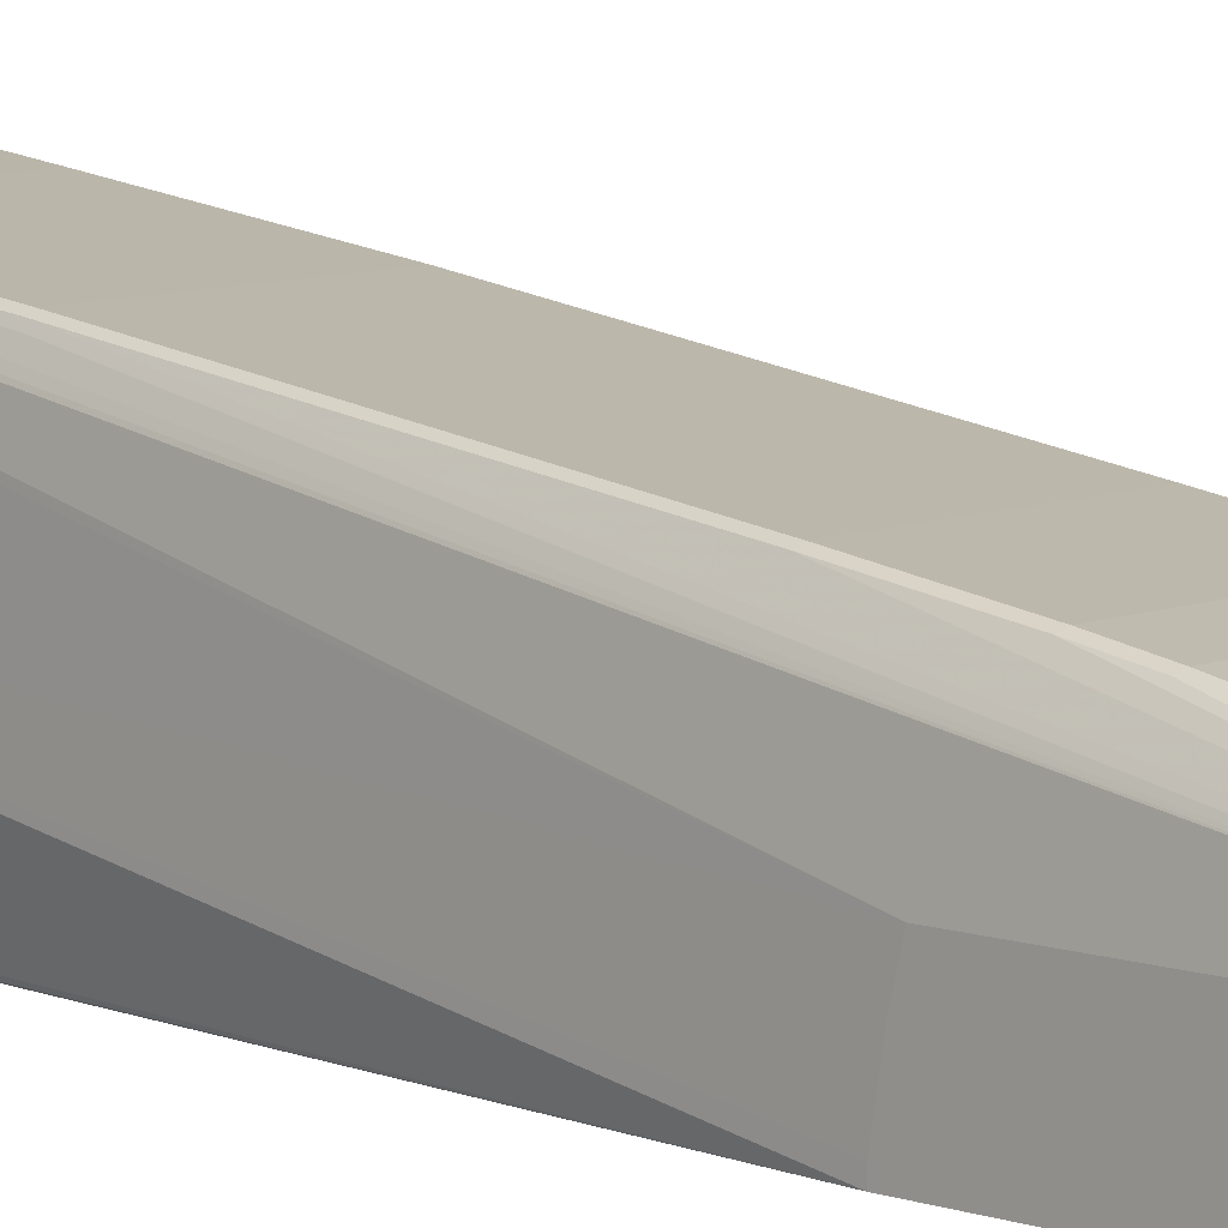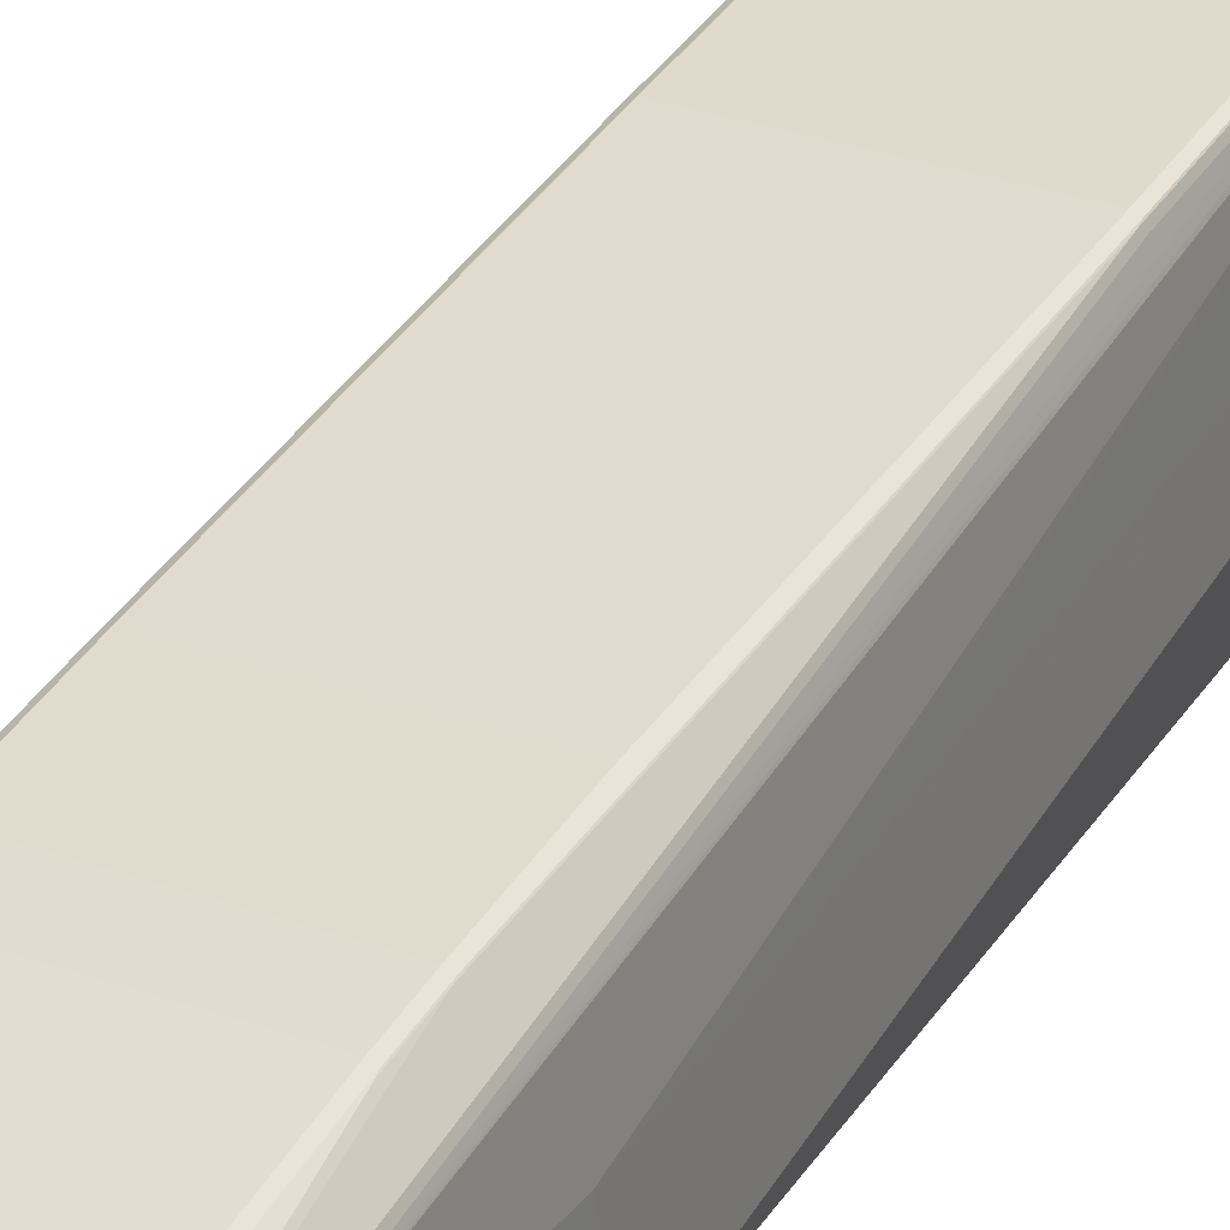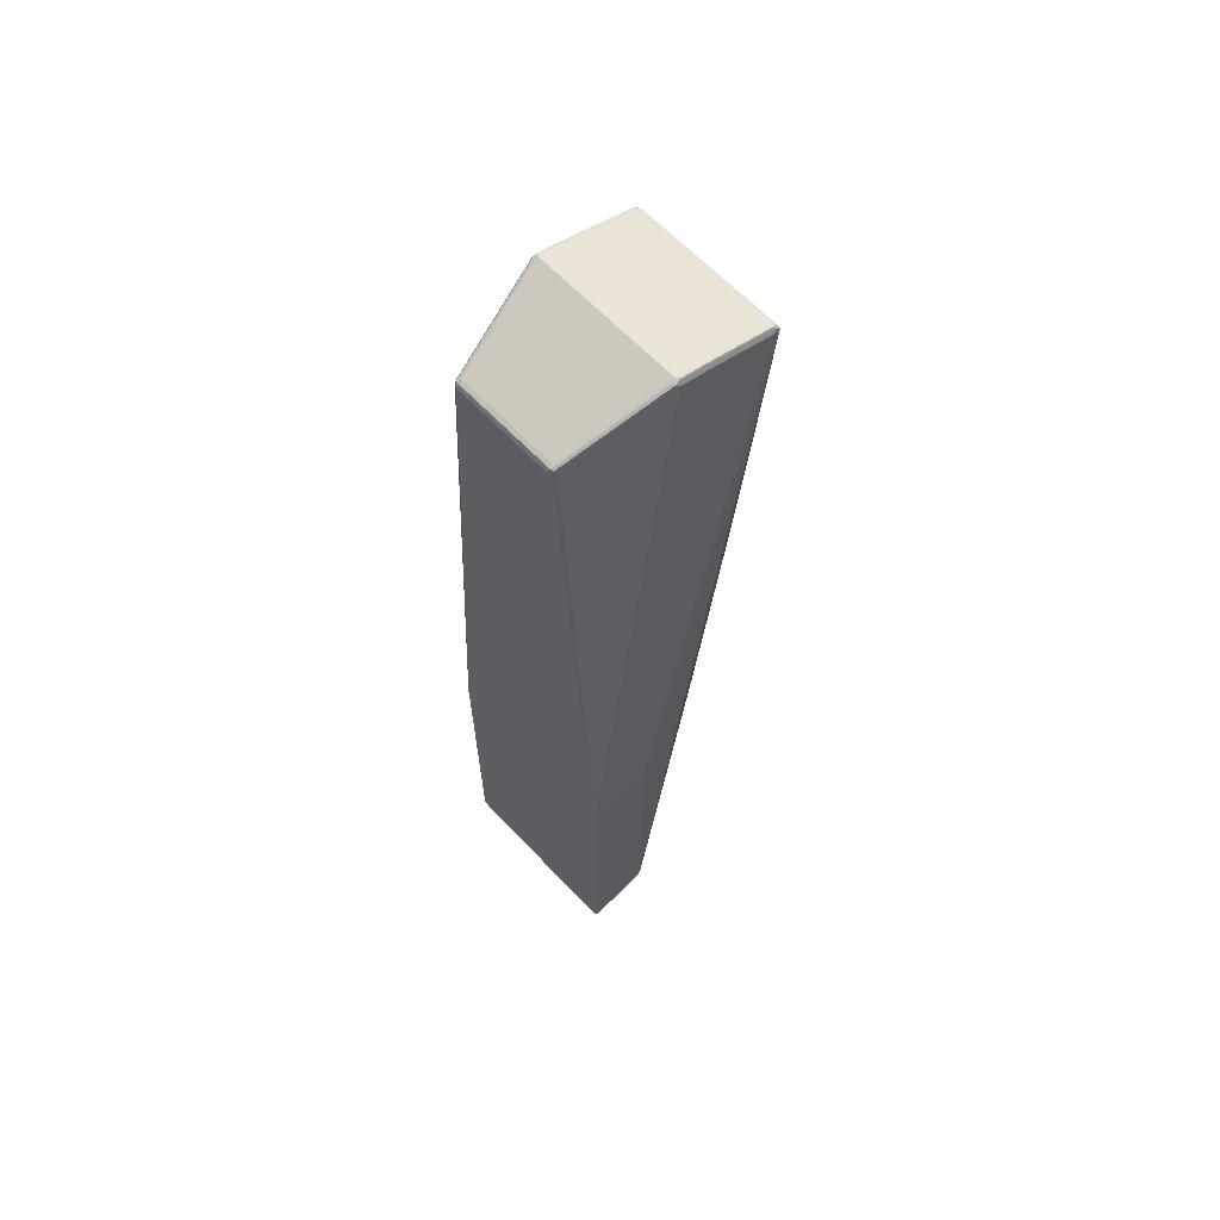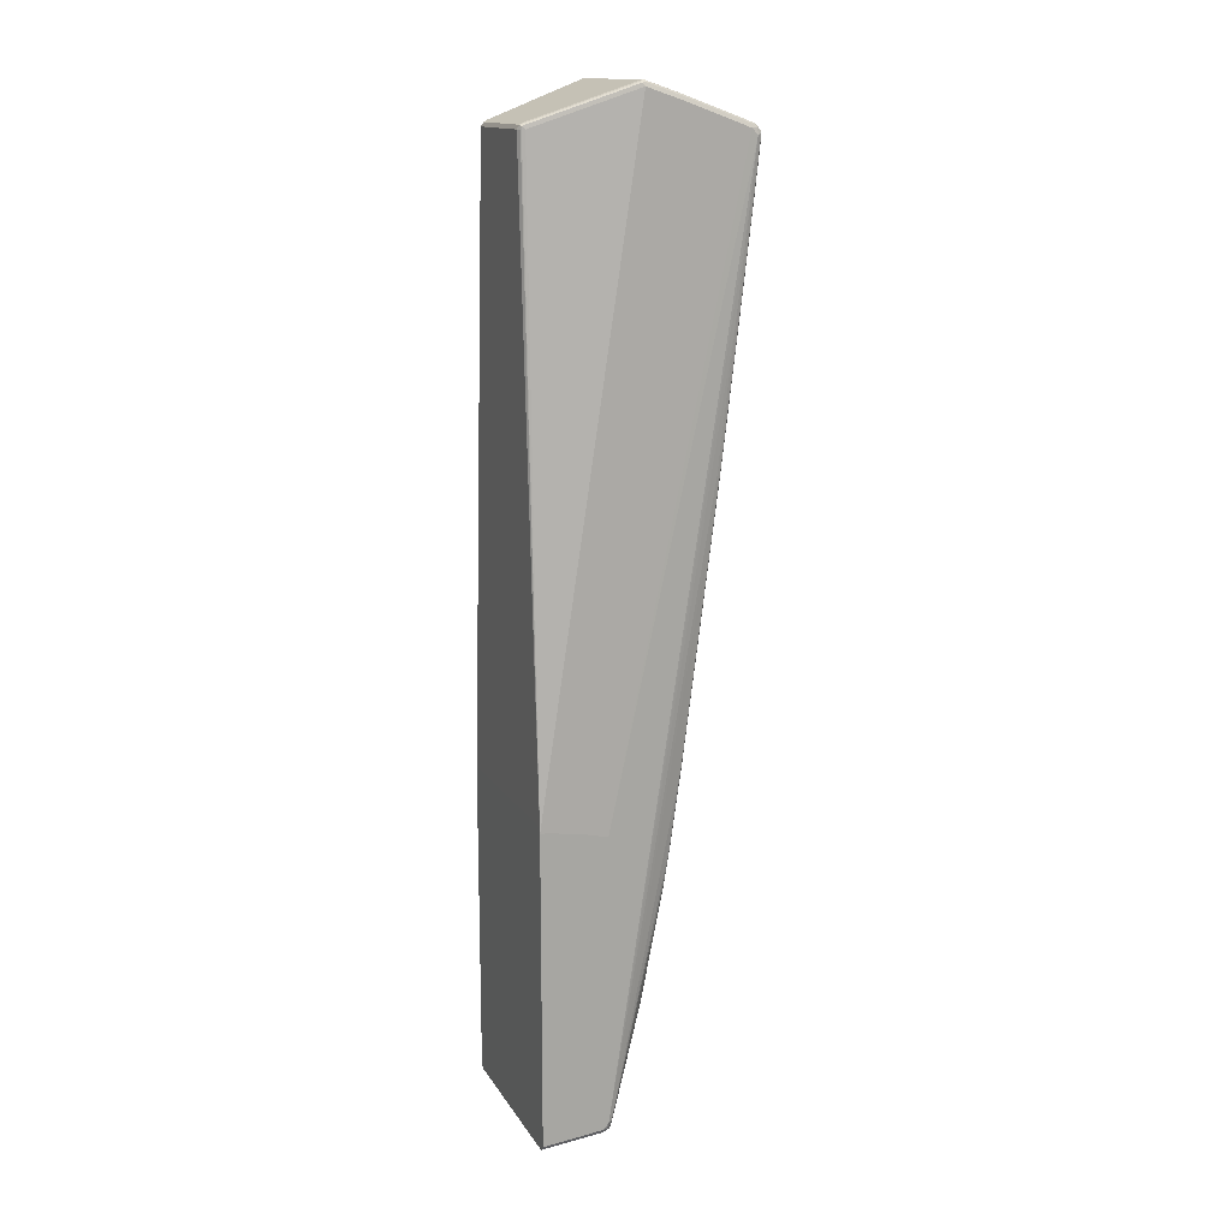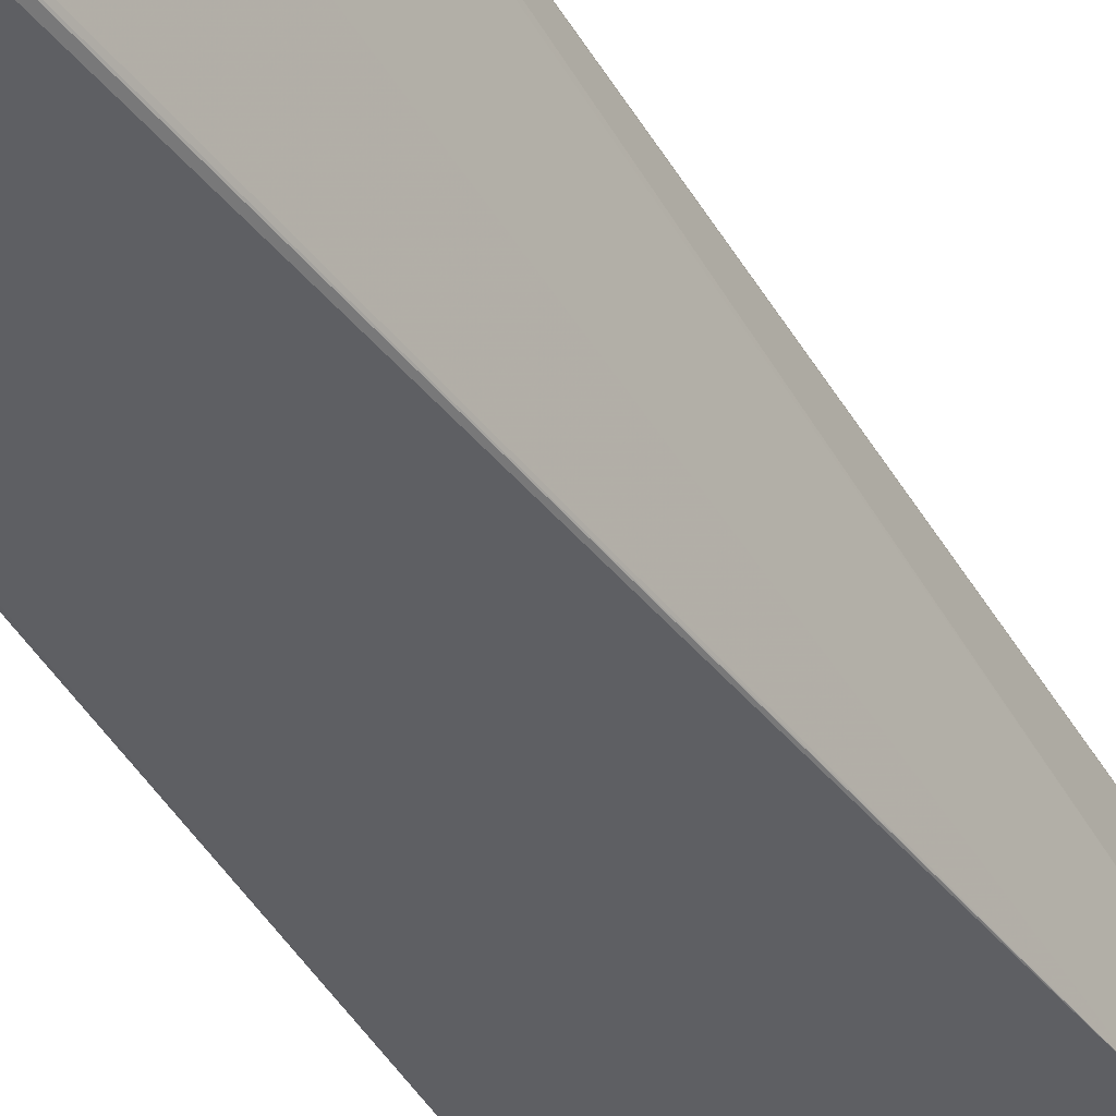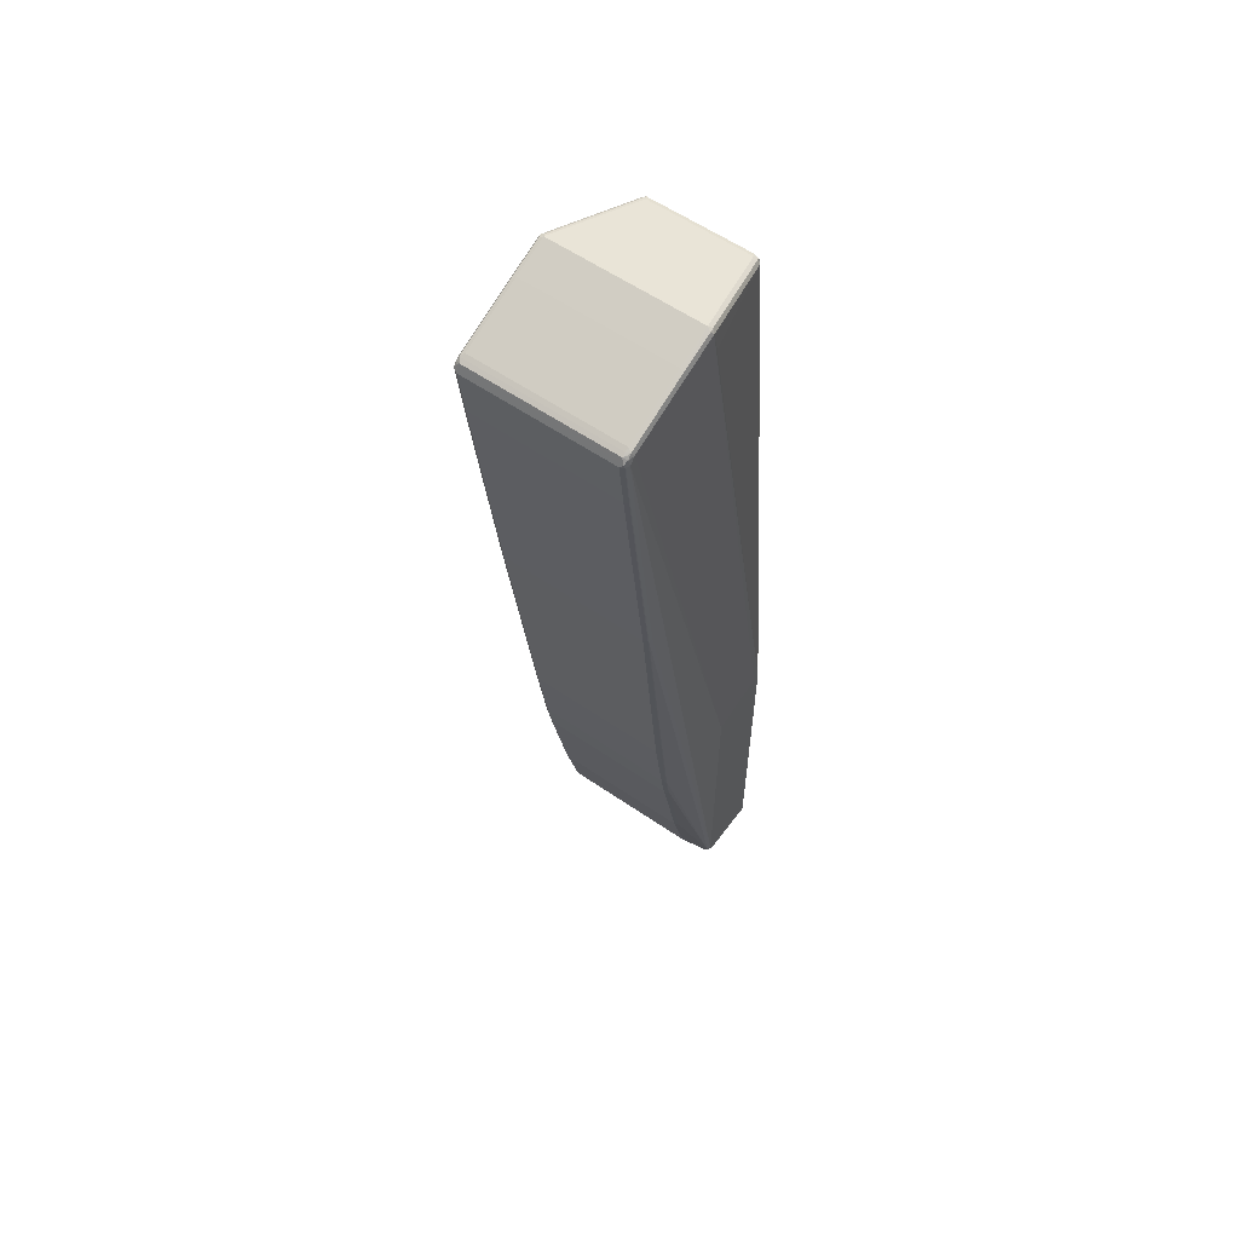
<metadata>
{"format":"obj","ext":"obj","renderer":"f3d","projection":"perspective","resolution":1024,"background":"white","views":[{"elev":8.6,"azim":133.3,"up":"+Y"},{"elev":28.3,"azim":-151.3,"up":"+Y"},{"elev":63.7,"azim":46.6,"up":"+Z"},{"elev":14.6,"azim":68.8,"up":"+Z"},{"elev":-40.5,"azim":30.1,"up":"+Y"},{"elev":59.4,"azim":-144.9,"up":"+Z"}]}
</metadata>
<code>
v 0.1206 0.2914 0.6832
v -0.1306 0.2914 0.6832
v -0.1356 0.2889 0.6882
v 0.1206 0.2847 0.6965
v 0.1272 0.288 0.6866
v 0.1272 0.278 0.5961
v 0.1206 0.2813 0.5927
v -0.1373 0.288 0.6832
v -0.1306 0.2813 0.5927
v -0.1373 0.278 0.5927
v -0.1381 0.2826 0.6933
v -0.1306 0.2847 0.6965
v 0.1206 0.278 0.7
v 0.1256 0.2763 0.7008
v 0.1281 0.2813 0.6944
v 0.1256 0.2863 0.6907
v 0.1306 0.2813 0.6832
v 0.1306 0.2713 0.5927
v 0.1272 0.2579 0.4254
v 0.1206 0.2612 0.4219
v -0.1381 0.2863 0.6781
v -0.1407 0.2813 0.6832
v -0.1306 0.2612 0.4219
v -0.1373 0.2579 0.4219
v -0.1381 0.2562 0.4169
v -0.1381 0.2763 0.5878
v -0.1407 0.2713 0.6933
v -0.1373 0.2746 0.7
v -0.1356 0.2788 0.6982
v -0.1306 0.278 0.7
v 0.1206 0.2713 0.7032
v 0.1256 0.1658 0.741
v 0.1272 0.2713 0.7
v 0.1306 0.2713 0.6933
v 0.1608 0.03017 -0.3817
v 0.1608 0.03017 -0.8741
v 0.1306 0.2512 0.4219
v 0.1272 0.2278 0.1741
v 0.1206 0.2311 0.1708
v -0.1407 0.2713 0.5927
v -0.1608 0.03017 -0.8741
v -0.1608 0.03017 -0.3817
v -0.1306 0.2311 0.1708
v -0.1373 0.2278 0.1708
v -0.1407 0.2512 0.4219
v -0.1381 0.2261 0.1658
v -0.1407 0.1607 0.7334
v -0.1373 0.1641 0.7401
v -0.1306 0.2713 0.7032
v 0.1206 0.1607 0.7434
v 0.1206 0.1005 0.7636
v 0.1256 0.1356 0.7511
v 0.1272 0.1607 0.7401
v 0.1306 0.1607 0.7334
v 0.1608 -0.01003 -0.3717
v 0.1306 0.1005 0.7535
v 0.1608 0.02011 -0.8841
v 0.1591 0.02849 -0.8824
v 0.1541 0.03351 -0.8875
v 0.1557 0.03519 -0.8792
v 0.1574 0.03688 -0.8707
v 0.1306 0.2211 0.1708
v 0.1272 0.1674 -0.288
v 0.1206 0.1708 -0.2912
v -0.1583 0.03519 -0.8792
v -0.1608 0.02011 -0.8841
v -0.1407 0.2211 0.1708
v -0.1608 -0.01003 -0.3717
v -0.1407 0.1005 0.7535
v -0.1206 0.1708 -0.2912
v -0.1272 0.1674 -0.2912
v -0.1272 0.1574 -0.3616
v -0.1272 0.1473 -0.432
v -0.1281 0.1457 -0.437
v -0.1373 0.1038 0.7602
v -0.1306 0.1005 0.7636
v -0.1306 0.1607 0.7434
v 0.08038 -0.0703 0.7032
v 0.08372 -0.077 0.7
v 0.1239 0.09381 0.7602
v 0.1281 0.09546 0.7586
v 0.1272 0.1005 0.7602
v 0.1256 0.1055 0.761
v 0.1608 -0.0703 -0.3616
v 0.09042 -0.0703 0.6933
v 0.1608 -0.08268 -0.3616
v 0.1608 -0.08037 -0.8942
v 0.1585 -0.08268 -0.8988
v 0.1574 0.01677 -0.8908
v -0.1474 0.03351 -0.8875
v 0.1474 0.03688 -0.8808
v 0.1507 0.04021 -0.8741
v 0.1507 0.02011 -0.8942
v 0.1206 0.1005 -0.6932
v 0.1272 0.09714 -0.6899
v 0.1272 0.1373 -0.489
v 0.1272 0.1473 -0.4287
v 0.1272 0.1574 -0.3583
v 0.1206 0.1507 -0.432
v -0.1281 0.1356 -0.4973
v -0.1281 0.1256 -0.5476
v -0.1281 0.09546 -0.6983
v -0.1206 0.1005 -0.6932
v -0.1239 0.06701 -0.8206
v -0.1541 0.03688 -0.8808
v -0.1583 0.02512 -0.8891
v -0.1608 -0.08037 -0.8942
v -0.1608 -0.0703 -0.3616
v -0.1356 0.09546 0.7586
v -0.1608 -0.08268 -0.3616
v -0.1407 0.09044 0.7134
v -0.1005 -0.0703 0.6933
v -0.1206 0.1507 -0.432
v -0.1272 0.1373 -0.4922
v -0.09042 -0.0703 0.7032
v -0.08706 -0.077 0.7
v 0.08038 -0.08037 0.6933
v 0.08791 -0.07535 0.6982
v 0.1574 -0.08268 -0.3549
v 0.1608 -0.08268 -0.8942
v 0.08706 -0.077 0.6933
v 0.1572 -0.08268 -0.9007
v 0.1553 -0.08268 -0.9019
v 0.1507 -0.08037 -0.9043
v -0.1507 0.02011 -0.8942
v -0.1541 0.02681 -0.8908
v 0.1172 0.06701 -0.8206
v 0.1206 0.07034 -0.8139
v 0.1206 0.1306 -0.5425
v 0.1206 0.1406 -0.4922
v -0.1272 0.09714 -0.6932
v -0.1206 0.07034 -0.8139
v -0.1206 0.1306 -0.5425
v -0.1574 0.02011 -0.8908
v -0.1583 -0.07535 -0.8993
v -0.1608 -0.08268 -0.8942
v -0.09543 -0.07535 0.6982
v -0.1574 -0.08268 -0.3549
v -0.09042 -0.08037 0.6933
v -0.09713 -0.077 0.6899
v -0.1206 0.1406 -0.4922
v 0.1507 -0.08268 -0.3517
v 0.1507 -0.08268 -0.9043
v -0.1507 -0.08037 -0.9043
v -0.1574 -0.08037 -0.9009
v -0.1574 -0.08268 -0.9009
v -0.1582 -0.08268 -0.8994
v -0.1507 -0.08268 -0.3517
v -0.1507 -0.08268 -0.9043
f 1 2 3
f 76 109 137
f 75 109 76
f 73 100 74
f 73 114 100
f 73 113 114
f 72 113 73
f 76 137 115
f 70 72 71
f 69 112 109
f 69 111 112
f 69 110 111
f 69 108 110
f 69 109 75
f 68 108 69
f 70 113 72
f 78 115 116
f 78 116 79
f 79 116 139
f 86 143 123
f 86 146 149
f 86 147 146
f 86 136 147
f 86 110 136
f 86 138 110
f 86 148 138
f 86 142 148
f 86 119 142
f 85 118 86
f 81 118 85
f 79 81 80
f 79 118 81
f 79 117 118
f 79 139 117
f 66 135 107
f 86 123 122
f 66 106 135
f 65 105 126
f 59 89 93
f 59 92 60
f 59 91 92
f 59 105 91
f 59 90 105
f 57 89 59
f 59 93 125
f 57 88 89
f 57 59 58
f 56 86 84
f 56 85 86
f 56 81 85
f 56 82 81
f 55 56 84
f 57 87 88
f 59 125 90
f 60 92 61
f 61 92 94
f 65 104 105
f 65 103 104
f 65 102 103
f 65 101 102
f 65 100 101
f 65 74 100
f 64 113 70
f 64 99 113
f 64 98 99
f 63 98 64
f 61 98 63
f 61 97 98
f 61 96 97
f 61 95 96
f 61 94 95
f 65 126 106
f 53 56 54
f 86 122 88
f 86 118 121
f 115 137 116
f 114 141 133
f 113 141 114
f 112 140 137
f 110 112 111
f 110 140 112
f 116 137 139
f 110 139 140
f 109 112 137
f 107 135 136
f 106 145 135
f 106 134 145
f 106 125 134
f 106 126 125
f 110 138 139
f 117 142 119
f 117 121 118
f 117 139 148
f 144 146 145
f 144 149 146
f 138 148 139
f 137 140 139
f 135 147 136
f 135 146 147
f 135 145 146
f 129 141 130
f 129 133 141
f 125 145 134
f 125 144 145
f 124 149 144
f 124 143 149
f 123 143 124
f 117 148 142
f 104 128 127
f 86 88 120
f 104 132 128
f 103 131 114
f 92 128 94
f 91 128 92
f 91 127 128
f 91 104 127
f 91 105 104
f 90 126 105
f 93 124 144
f 90 125 126
f 89 123 124
f 89 122 123
f 88 122 89
f 87 120 88
f 86 117 119
f 86 121 117
f 89 124 93
f 93 144 125
f 94 128 132
f 94 132 103
f 103 132 104
f 102 131 103
f 101 131 102
f 101 114 131
f 100 114 101
f 99 141 113
f 99 130 141
f 97 99 98
f 96 99 97
f 96 130 99
f 96 129 130
f 94 96 95
f 94 129 96
f 94 133 129
f 94 103 133
f 103 114 133
f 53 82 56
f 86 149 143
f 52 83 82
f 15 33 34
f 14 33 15
f 14 53 33
f 14 32 53
f 14 50 32
f 14 31 50
f 15 34 17
f 13 31 14
f 13 30 49
f 12 28 30
f 12 29 28
f 11 29 12
f 11 28 29
f 11 27 28
f 13 49 31
f 17 34 35
f 17 35 36
f 17 36 18
f 24 46 25
f 24 44 46
f 23 44 24
f 23 43 44
f 22 42 27
f 22 41 42
f 22 40 41
f 21 40 22
f 21 26 40
f 20 43 23
f 20 39 43
f 20 38 39
f 19 38 20
f 19 37 38
f 18 36 37
f 11 22 27
f 25 45 40
f 10 26 21
f 10 24 25
f 4 30 13
f 4 12 30
f 3 8 11
f 3 12 4
f 3 11 12
f 2 10 8
f 4 13 14
f 2 9 10
f 1 9 2
f 1 7 9
f 1 6 7
f 1 5 6
f 52 82 53
f 1 3 4
f 2 8 3
f 4 14 15
f 4 15 16
f 4 16 5
f 9 24 10
f 9 23 24
f 8 10 21
f 8 22 11
f 8 21 22
f 7 23 9
f 7 20 23
f 6 20 7
f 6 19 20
f 6 37 19
f 6 18 37
f 5 18 6
f 5 17 18
f 5 15 17
f 5 16 15
f 10 25 26
f 25 40 26
f 1 4 5
f 25 67 45
f 44 71 72
f 44 70 71
f 43 70 44
f 42 69 47
f 42 68 69
f 41 46 65
f 44 72 73
f 41 67 46
f 41 68 42
f 41 108 68
f 41 110 108
f 41 136 110
f 41 107 136
f 41 66 107
f 41 45 67
f 44 73 74
f 44 74 46
f 46 74 65
f 25 46 67
f 51 82 83
f 51 81 82
f 51 80 81
f 51 79 80
f 51 78 79
f 51 115 78
f 51 76 115
f 50 76 51
f 50 77 76
f 48 77 49
f 48 76 77
f 48 75 76
f 48 69 75
f 47 69 48
f 41 106 66
f 41 65 106
f 51 83 52
f 39 70 43
f 35 55 84
f 34 54 35
f 33 54 34
f 33 53 54
f 40 45 41
f 32 51 52
f 35 84 86
f 32 50 51
f 31 49 77
f 28 49 30
f 28 48 49
f 27 48 28
f 27 47 48
f 27 42 47
f 31 77 50
f 35 86 120
f 32 52 53
f 35 87 57
f 39 64 70
f 35 120 87
f 38 64 39
f 38 63 64
f 38 61 63
f 36 62 37
f 36 38 62
f 37 62 38
f 36 60 61
f 36 59 60
f 36 58 59
f 36 57 58
f 35 56 55
f 35 54 56
f 35 57 36
f 36 61 38

</code>
